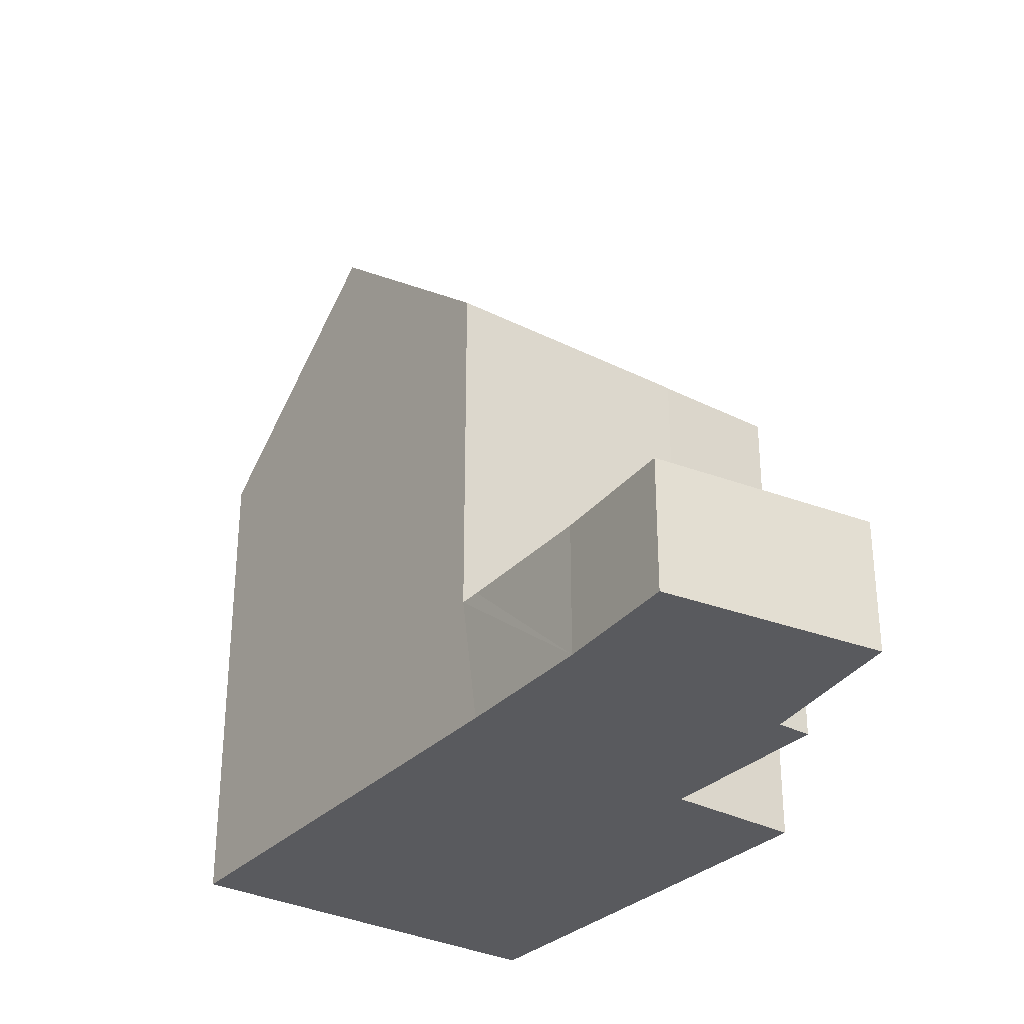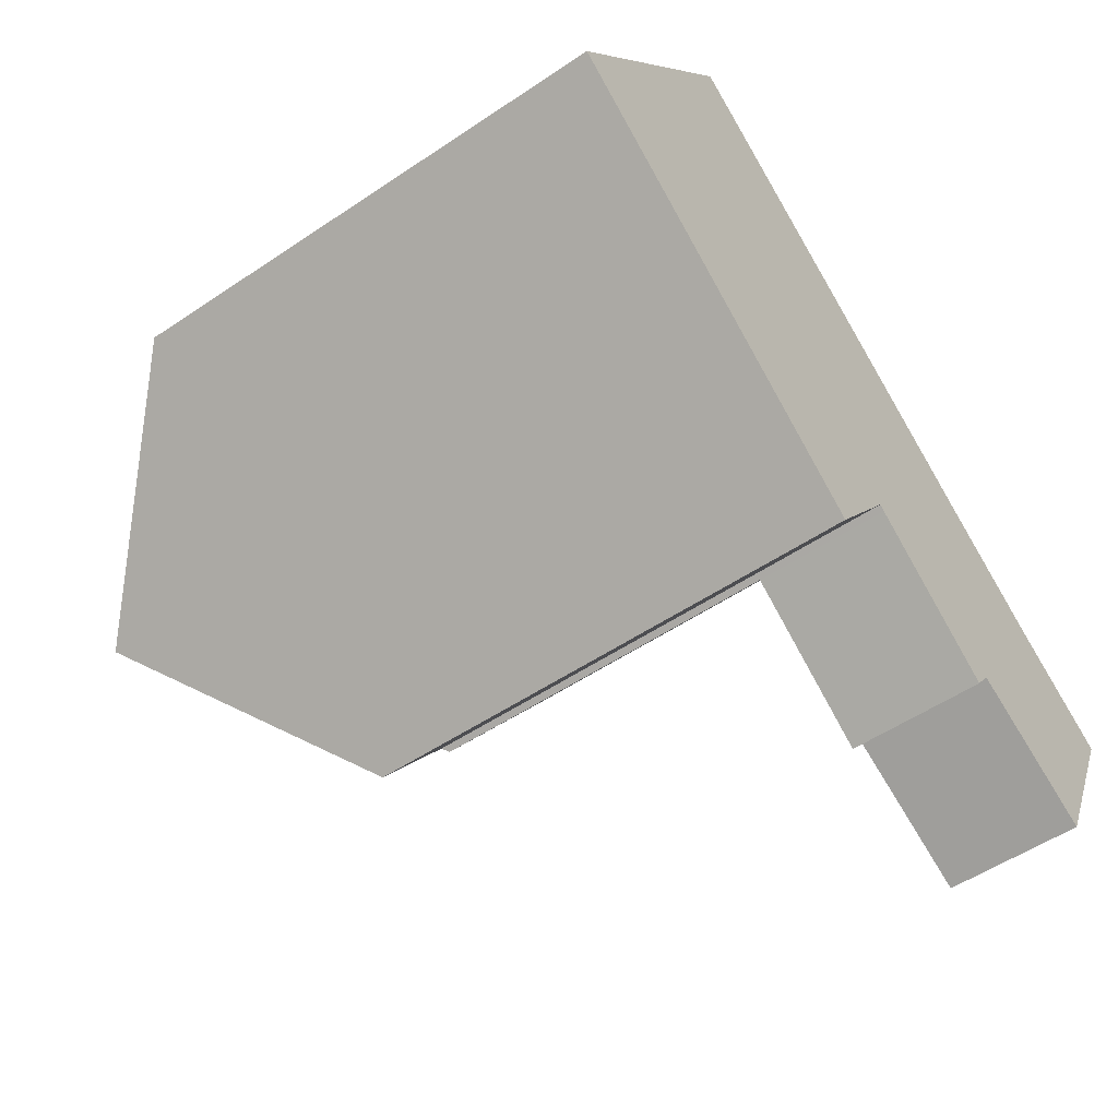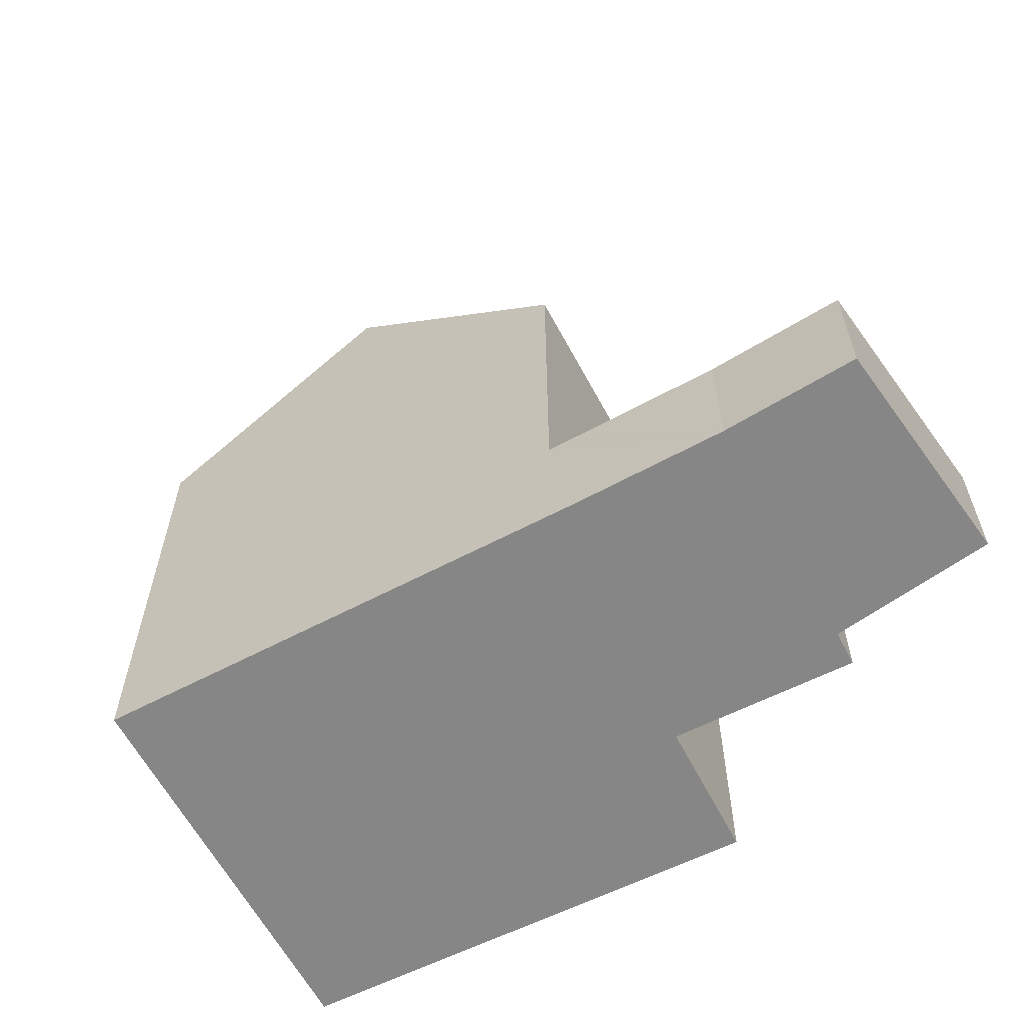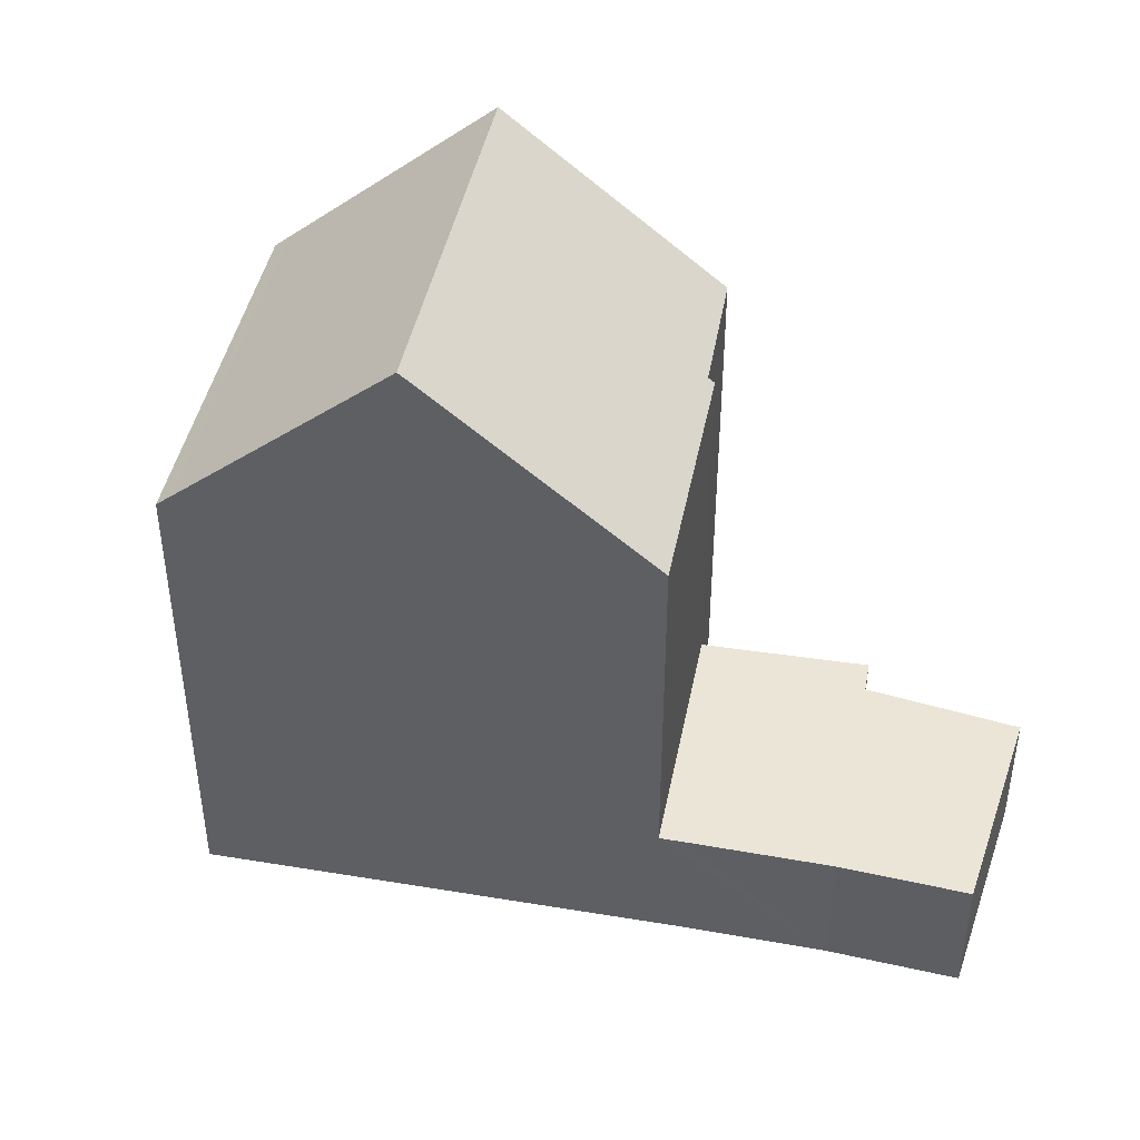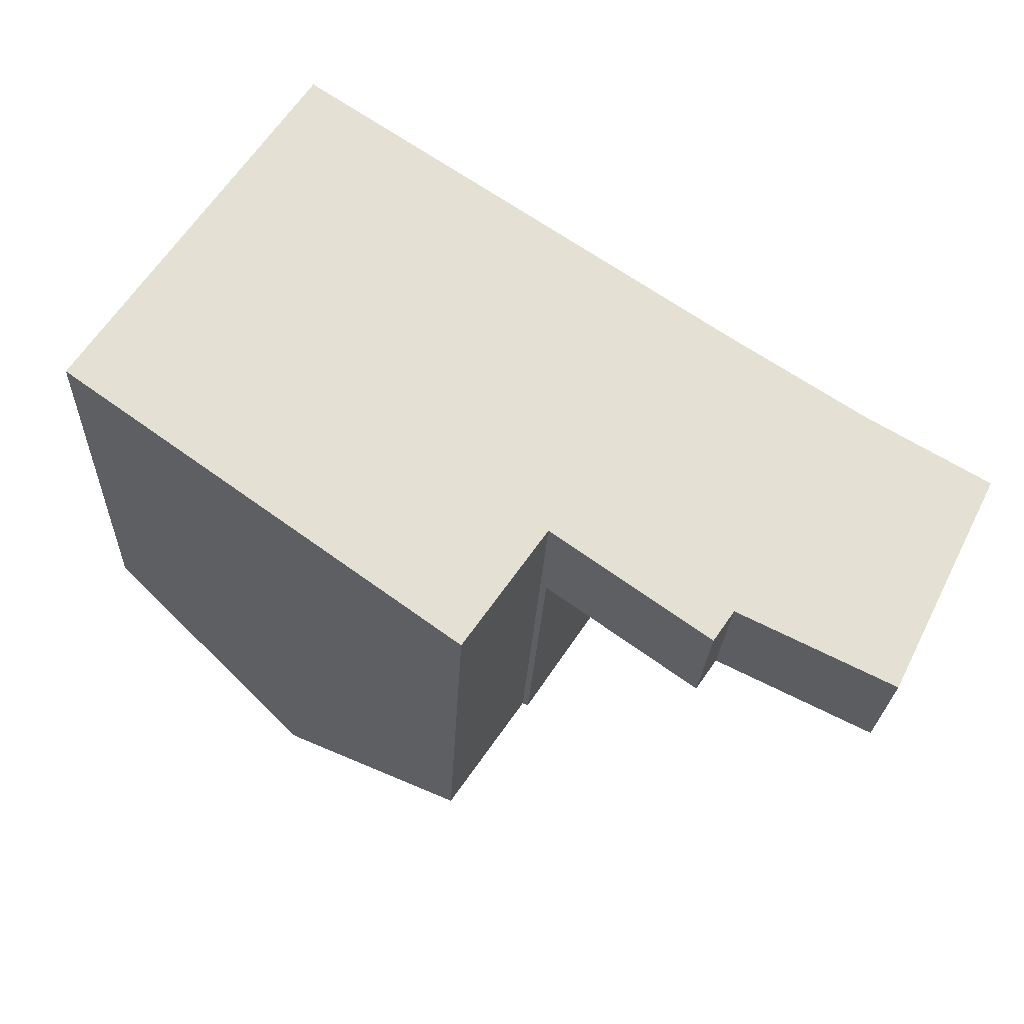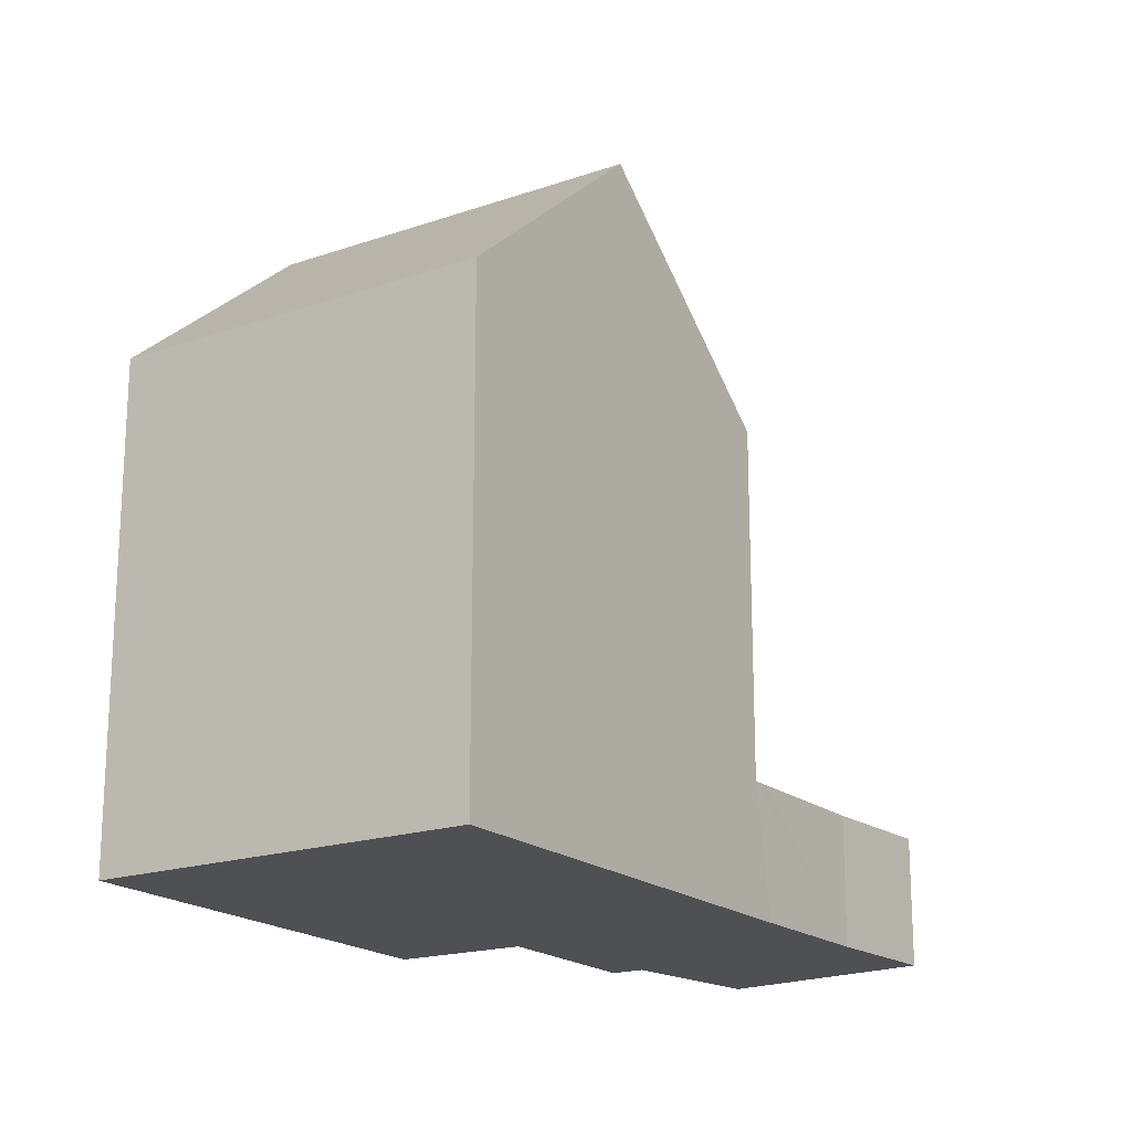
<metadata>
{"format":"obj","ext":"obj","renderer":"f3d","projection":"perspective","resolution":1024,"background":"white","views":[{"elev":-31.5,"azim":88.4,"up":"+Y"},{"elev":-53.5,"azim":-54.3,"up":"+Z"},{"elev":-62.1,"azim":62.2,"up":"+Y"},{"elev":44.1,"azim":45.1,"up":"+Y"},{"elev":-23.5,"azim":-2.5,"up":"+Z"},{"elev":-18.8,"azim":-22.7,"up":"+Y"}]}
</metadata>
<code>
v  13.49 3.895 -4.655
v  18.29 3.895 -6.791
v  17.71 3.895 -7.638
v  25.56 3.895 -2.898
v  22.58 3.895 -8.878
v  24.41 3.895 -2.227
v  22.18 3.895 -0.922
v  18.46 3.895 1.514
v  17.91 3.895 1.887
v  22.18 5.646e-17 -0.922
v  25.56 1.775e-16 -2.898
v  24.41 1.364e-16 -2.227
v  18.46 -9.271e-17 1.514
v  17.91 -1.155e-16 1.887
v  22.58 5.436e-16 -8.878
v  18.29 4.158e-16 -6.791
v  17.71 4.677e-16 -7.638
v  13.49 2.85e-16 -4.655
v  13.49 14.4 -4.655
v  12.16 20.1 5.779
v  17.91 14.4 1.887
v  13.33 14.56 -4.54
v  7.362 20.1 -1.326
v  12.99 14.57 -5.021
v  11 14.62 -7.877
v  5.566 20.1 -3.987
v  3.069 17.58 -2.198
v  0.37 14.85 -0.265
v  6.902 14.89 9.333
v  0 14.48 8.866e-16
v  1.639 14.48 2.428
v  6.487 14.48 9.614
v  6.487 -5.887e-16 9.614
v  6.902 -5.715e-16 9.333
v  12.16 -3.539e-16 5.779
v  13.33 2.78e-16 -4.54
v  11 4.823e-16 -7.877
v  12.99 3.074e-16 -5.021
v  5.566 2.441e-16 -3.987
v  0 0 0
v  0.37 1.623e-17 -0.265
v  3.069 1.346e-16 -2.198
v  1.639 -1.487e-16 2.428
g defaultobject
f 1 2 3
f 2 4 5
f 4 2 1
f 4 1 6
f 6 1 7
f 7 1 8
f 8 1 9
f 10 6 7
f 6 10 4
f 4 10 11
f 11 10 12
f 8 10 7
f 10 8 9
f 10 9 13
f 13 9 14
f 11 5 4
f 5 11 15
f 16 3 2
f 3 16 17
f 15 2 5
f 2 15 16
f 17 1 3
f 1 17 18
f 18 9 1
f 9 18 14
f 17 14 18
f 14 17 16
f 14 16 15
f 14 15 13
f 13 15 10
f 10 15 12
f 12 15 11
f 19 20 21
f 20 19 22
f 20 22 23
f 23 22 24
f 23 24 25
f 23 25 26
f 27 23 26
f 23 27 20
f 20 27 28
f 20 28 29
f 29 28 30
f 29 30 31
f 29 31 32
f 29 21 20
f 21 29 32
f 21 32 33
f 21 33 14
f 14 33 34
f 14 34 35
f 14 19 21
f 19 14 18
f 36 24 22
f 24 36 25
f 25 36 37
f 37 36 38
f 19 36 22
f 36 19 18
f 25 27 26
f 27 25 37
f 27 37 28
f 28 37 30
f 30 37 39
f 30 39 40
f 40 39 41
f 41 39 42
f 40 31 30
f 31 40 32
f 32 40 33
f 33 40 43
f 35 18 14
f 18 35 34
f 18 34 33
f 18 33 36
f 36 33 38
f 38 33 43
f 38 43 37
f 37 43 39
f 39 43 42
f 42 43 40
f 42 40 41

</code>
